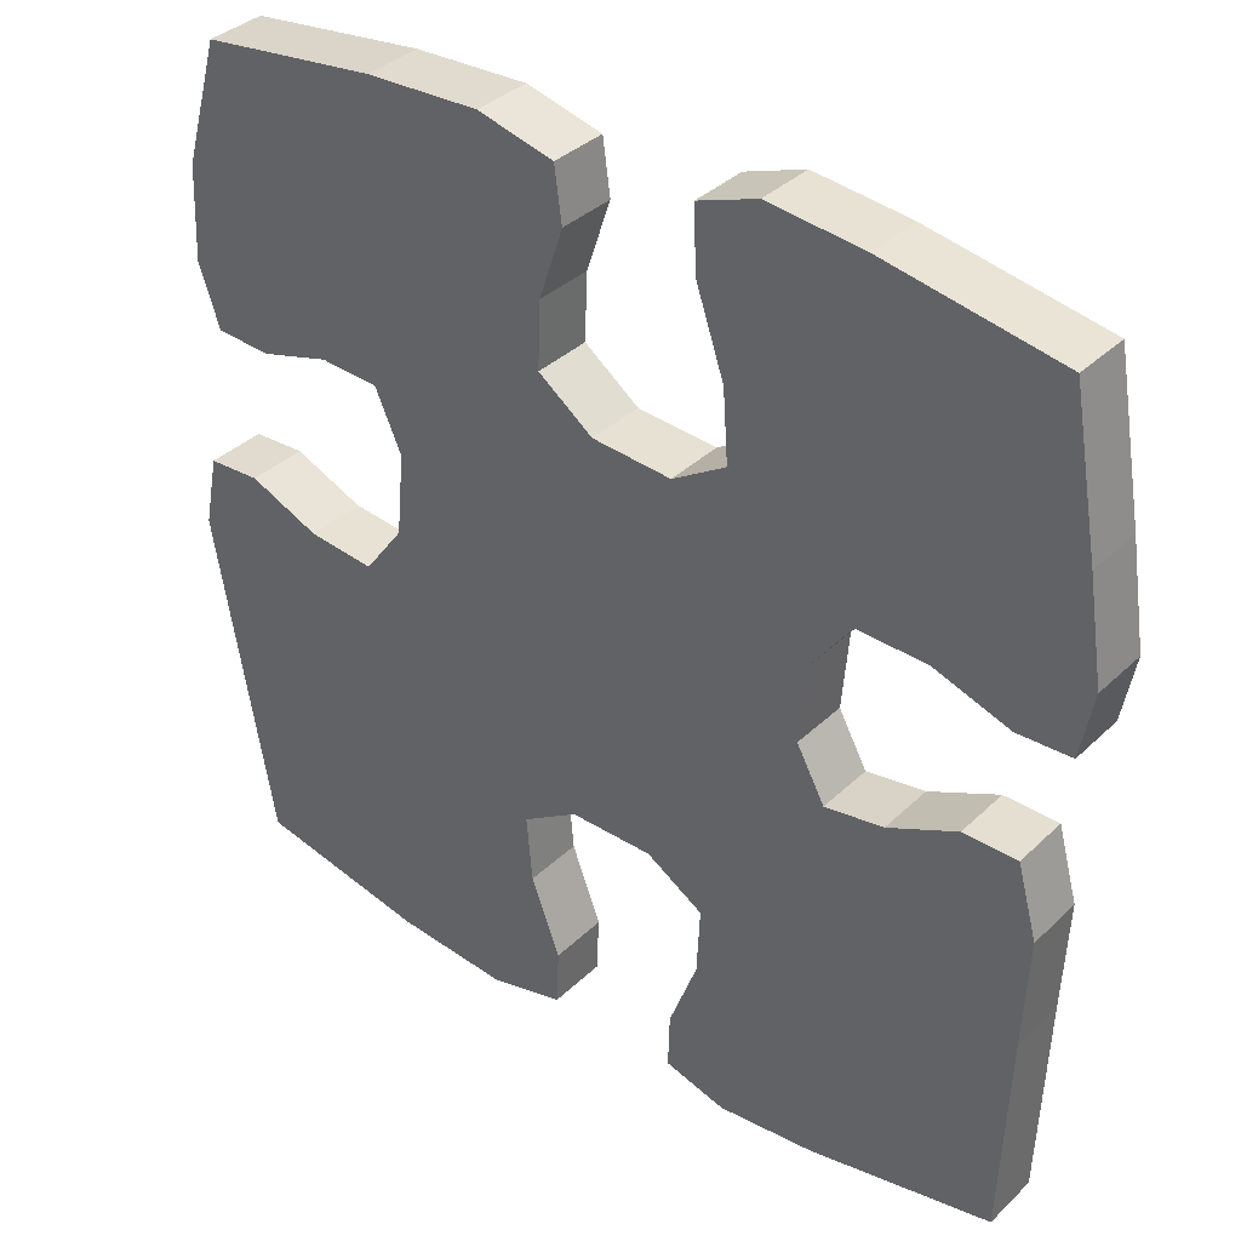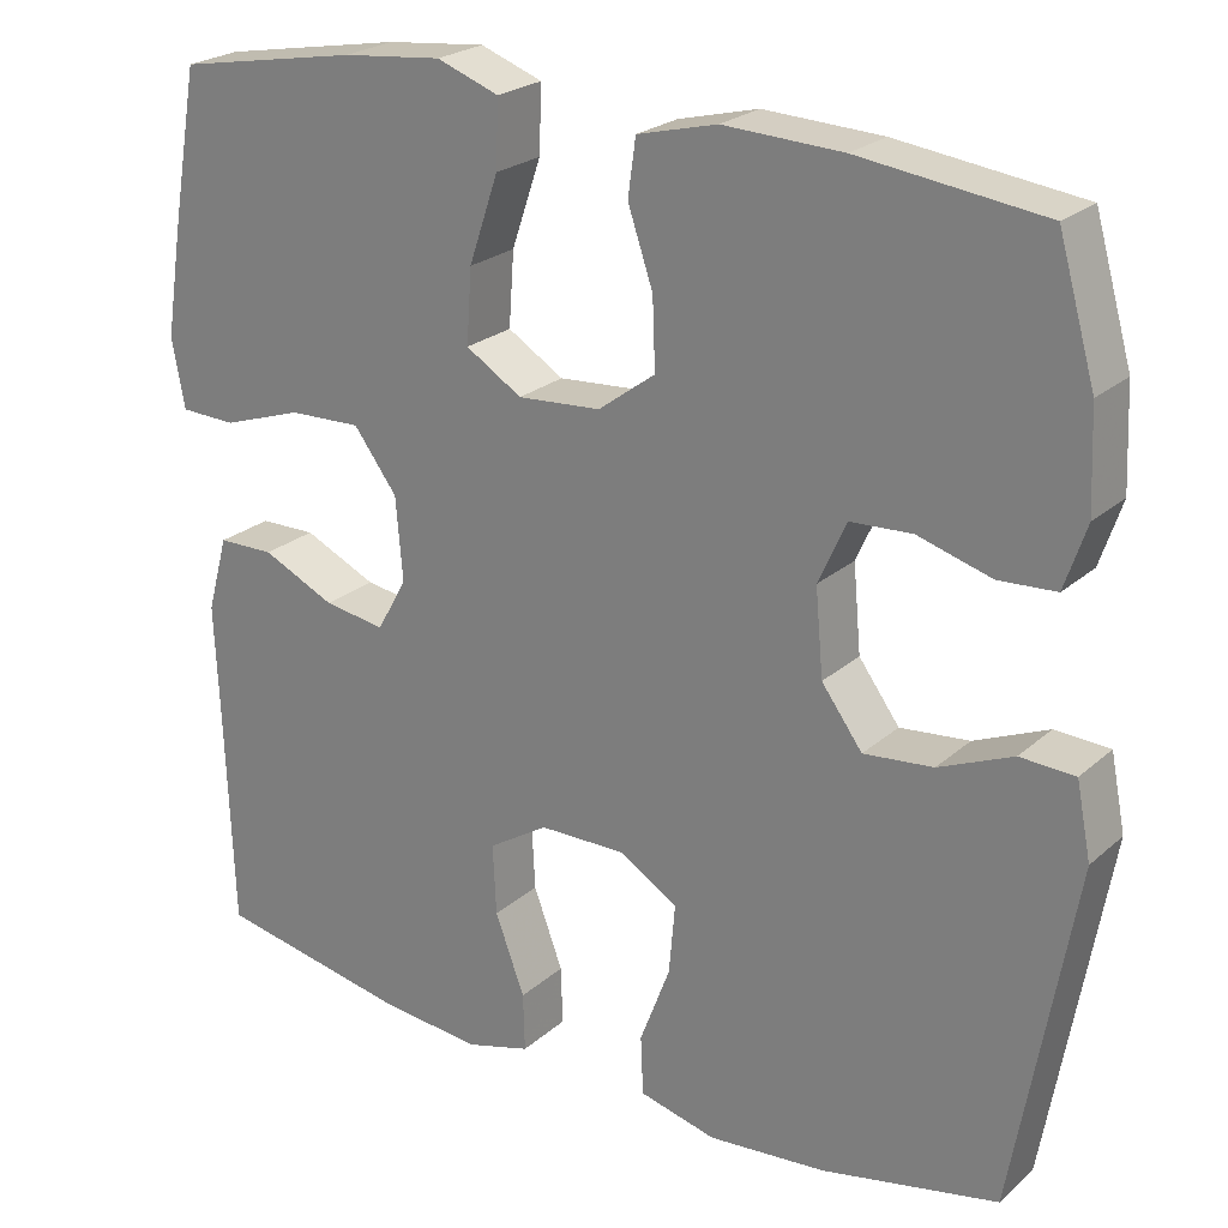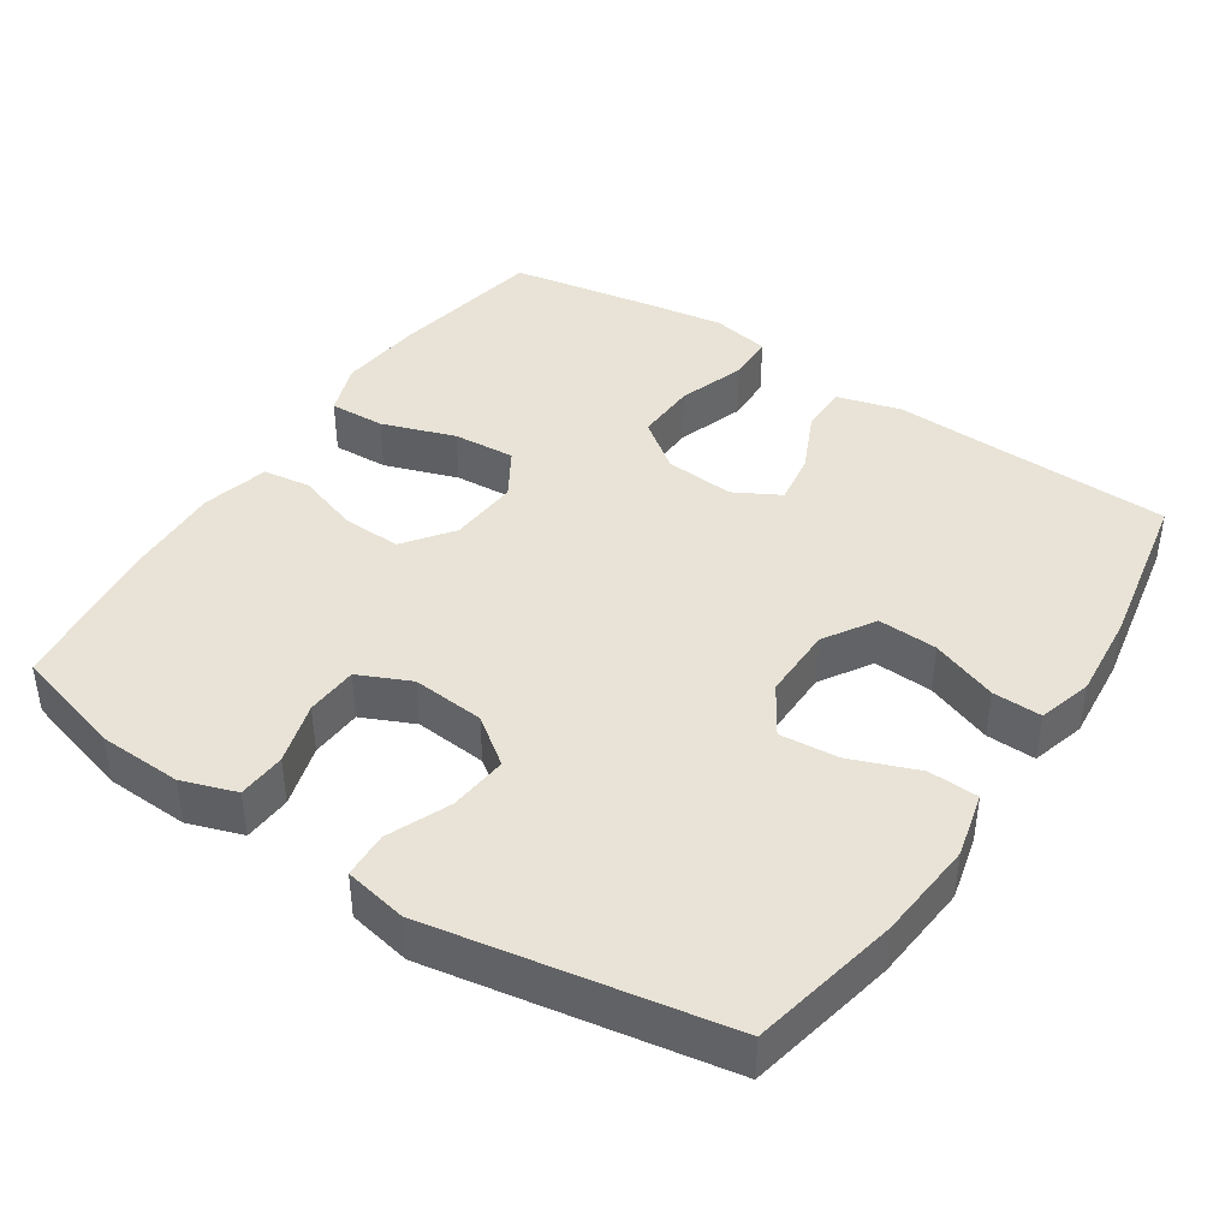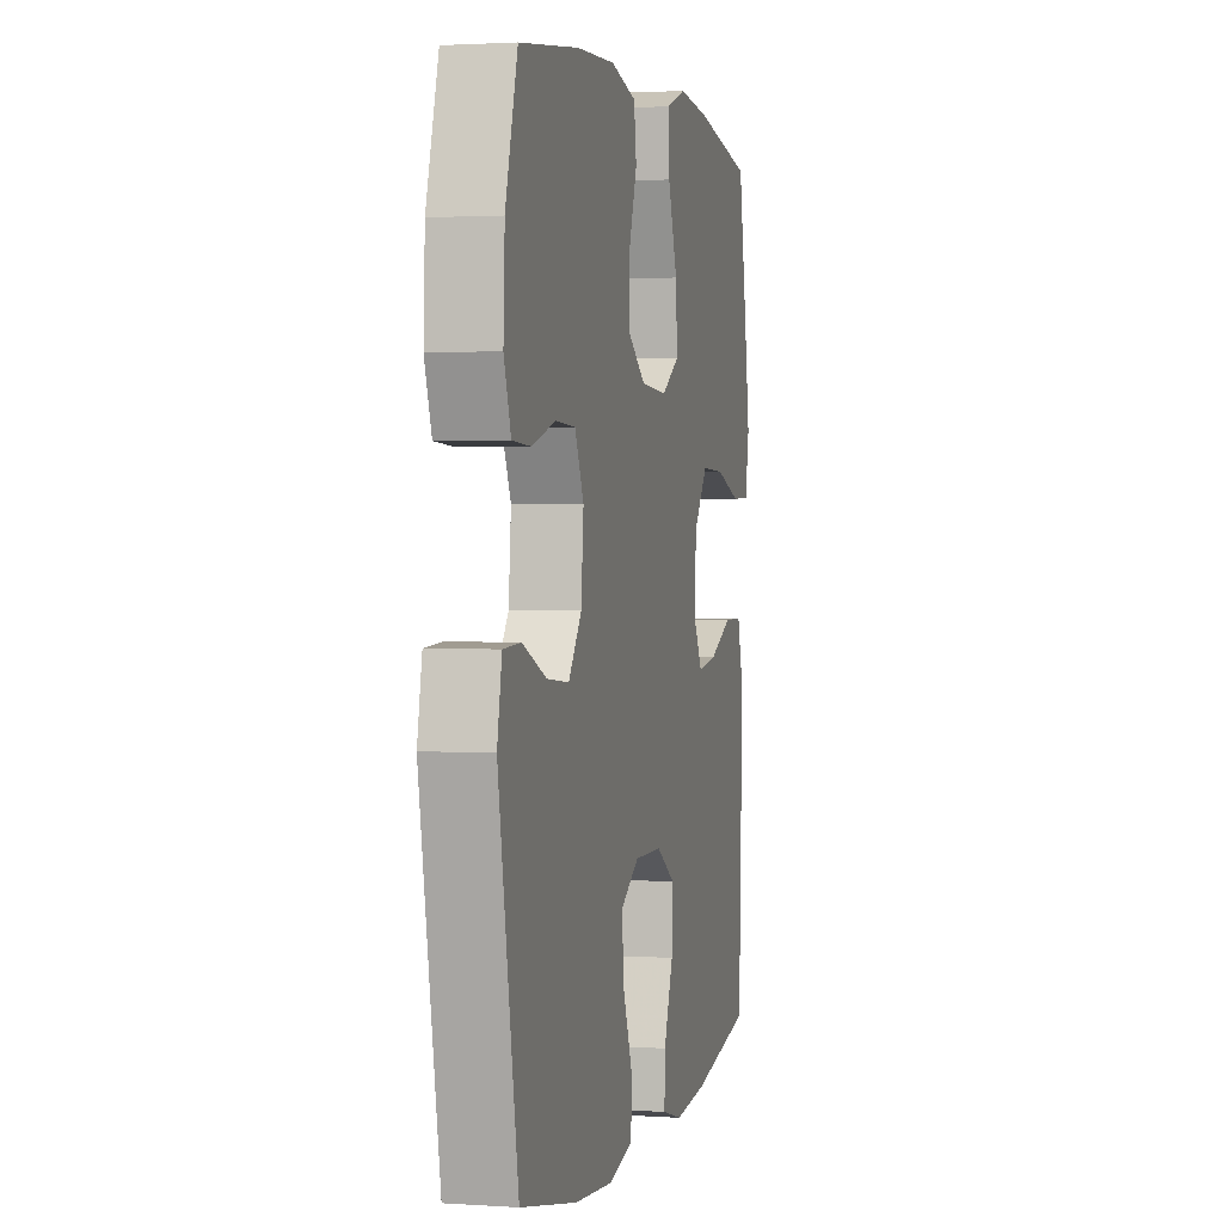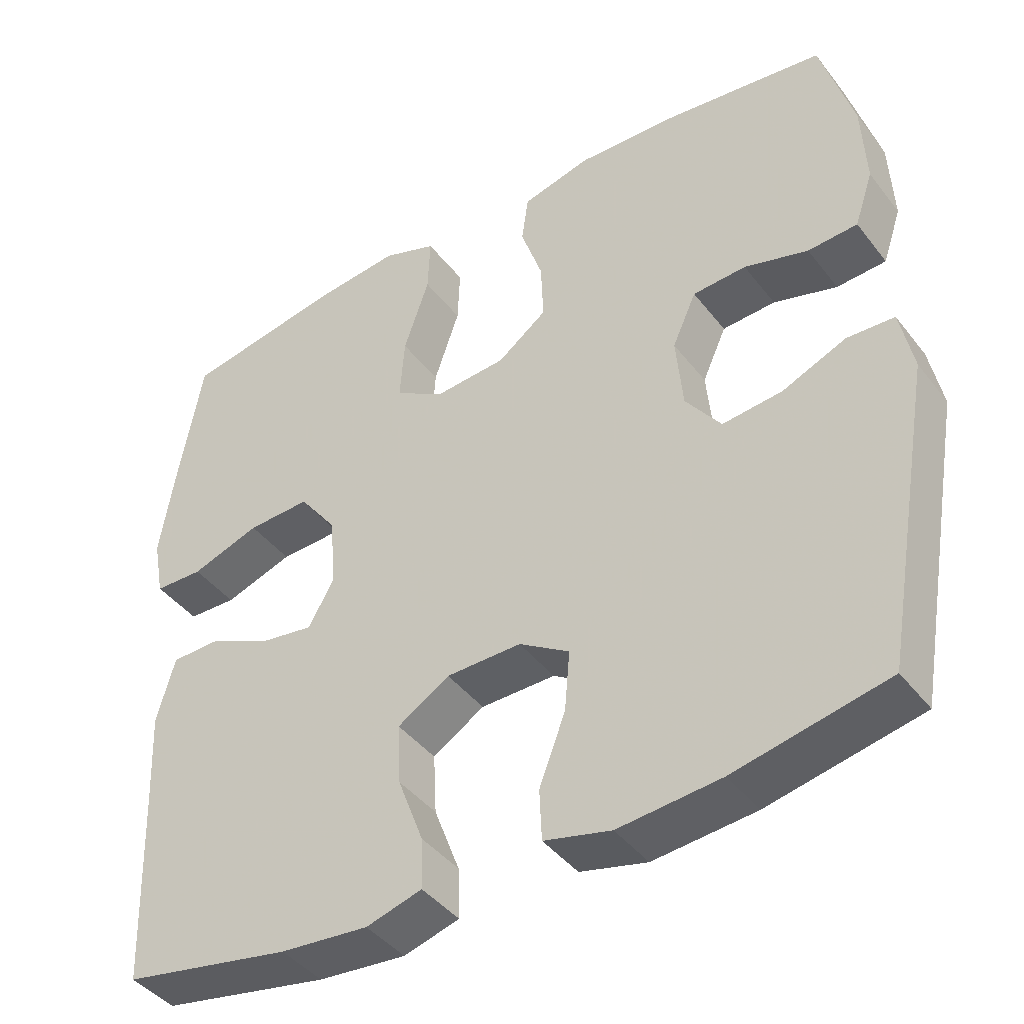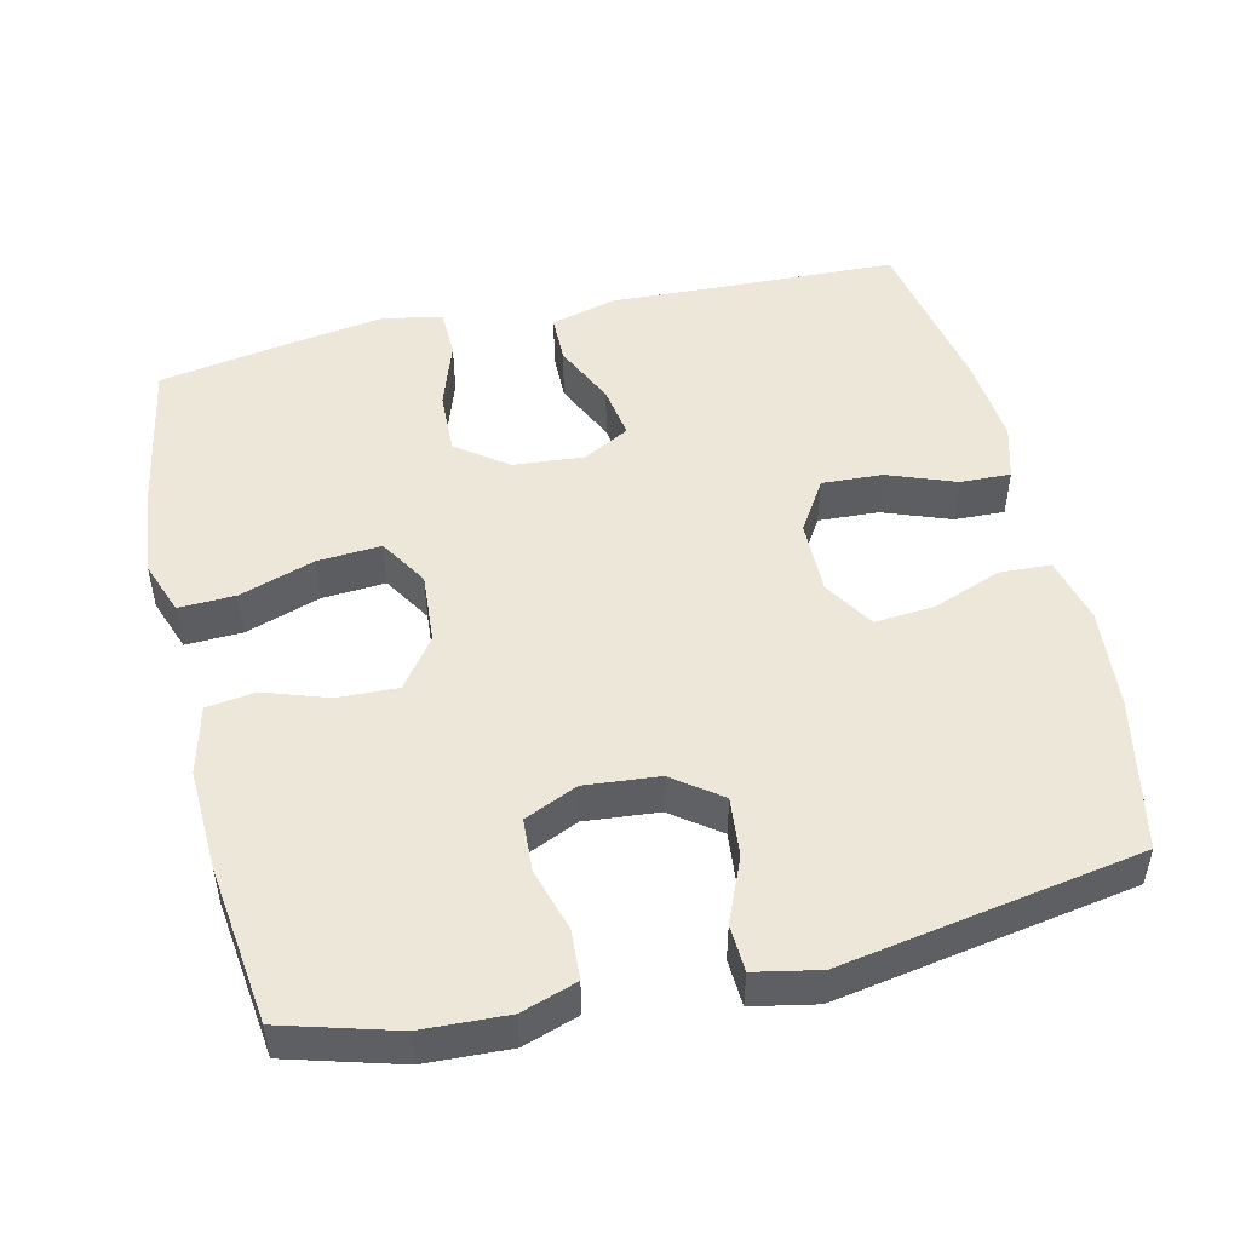
<metadata>
{"format":"obj","ext":"obj","renderer":"f3d","projection":"perspective","resolution":1024,"background":"white","views":[{"elev":36.0,"azim":-141.0,"up":"+Z"},{"elev":23.6,"azim":35.2,"up":"+Z"},{"elev":41.6,"azim":123.5,"up":"+Y"},{"elev":2.0,"azim":103.4,"up":"+Z"},{"elev":-42.5,"azim":34.5,"up":"+Z"},{"elev":49.7,"azim":76.9,"up":"+Y"}]}
</metadata>
<code>
v -0.5 0.07 -0.5
v -0.509 0.07 -0.249
v -0.515 0.07 -0.114
v -0.491 0.07 -0.027
v -0.426 0.07 -0.026
v -0.342 0.07 -0.065
v -0.271 0.07 -0.076
v -0.237 0.07 -0.014
v -0.245 0.07 0.081
v -0.295 0.07 0.148
v -0.379 0.07 0.145
v -0.471 0.07 0.114
v -0.536 0.07 0.116
v -0.551 0.07 0.196
v -0.532 0.07 0.318
v -0.5 0.07 0.5
v -0.289 0.07 0.538
v -0.174 0.07 0.55
v -0.102 0.07 0.524
v -0.105 0.07 0.448
v -0.139 0.07 0.348
v -0.145 0.07 0.263
v -0.08 0.07 0.223
v 0.016 0.07 0.23
v 0.082 0.07 0.279
v 0.079 0.07 0.359
v 0.05 0.07 0.445
v 0.059 0.07 0.51
v 0.151 0.07 0.533
v 0.288 0.07 0.527
v 0.5 0.07 0.5
v 0.543 0.07 0.349
v 0.548 0.07 0.235
v 0.523 0.07 0.161
v 0.457 0.07 0.157
v 0.372 0.07 0.182
v 0.301 0.07 0.178
v 0.269 0.07 0.107
v 0.278 0.07 0.008
v 0.325 0.07 -0.056
v 0.405 0.07 -0.048
v 0.49 0.07 -0.012
v 0.553 0.07 -0.015
v 0.57 0.07 -0.101
v 0.5 0.07 -0.5
v 0.297 0.07 -0.542
v 0.161 0.07 -0.554
v 0.072 0.07 -0.532
v 0.069 0.07 -0.464
v 0.104 0.07 -0.372
v 0.111 0.07 -0.292
v 0.044 0.07 -0.25
v -0.056 0.07 -0.251
v -0.125 0.07 -0.294
v -0.121 0.07 -0.375
v -0.087 0.07 -0.466
v -0.085 0.07 -0.533
v -0.159 0.07 -0.554
v -0.276 0.07 -0.543
v -0.5 0 -0.5
v -0.509 0 -0.249
v -0.515 0 -0.114
v -0.491 0 -0.027
v -0.426 0 -0.026
v -0.342 0 -0.065
v -0.271 0 -0.076
v -0.237 0 -0.014
v -0.245 0 0.081
v -0.295 0 0.148
v -0.379 0 0.145
v -0.471 0 0.114
v -0.536 0 0.116
v -0.551 0 0.196
v -0.532 0 0.318
v -0.5 0 0.5
v -0.289 0 0.538
v -0.174 0 0.55
v -0.102 0 0.524
v -0.105 0 0.448
v -0.139 0 0.348
v -0.145 0 0.263
v -0.08 0 0.223
v 0.016 0 0.23
v 0.082 0 0.279
v 0.079 0 0.359
v 0.05 0 0.445
v 0.059 0 0.51
v 0.151 0 0.533
v 0.288 0 0.527
v 0.5 0 0.5
v 0.543 0 0.349
v 0.548 0 0.235
v 0.523 0 0.161
v 0.457 0 0.157
v 0.372 0 0.182
v 0.301 0 0.178
v 0.269 0 0.107
v 0.278 0 0.008
v 0.325 0 -0.056
v 0.405 0 -0.048
v 0.49 0 -0.012
v 0.553 0 -0.015
v 0.57 0 -0.101
v 0.5 0 -0.5
v 0.297 0 -0.542
v 0.161 0 -0.554
v 0.072 0 -0.532
v 0.069 0 -0.464
v 0.104 0 -0.372
v 0.111 0 -0.292
v 0.044 0 -0.25
v -0.056 0 -0.251
v -0.125 0 -0.294
v -0.121 0 -0.375
v -0.087 0 -0.466
v -0.085 0 -0.533
v -0.159 0 -0.554
v -0.276 0 -0.543
f 59 1 2
f 58 59 2
f 57 58 2
f 56 57 2
f 55 56 2
f 4 5 6
f 3 4 6
f 2 3 6
f 55 2 6
f 54 55 6
f 53 54 6 7
f 52 53 7 8
f 51 52 8 9
f 48 49 50
f 47 48 50
f 46 47 50
f 45 46 50
f 44 45 50
f 43 44 50
f 42 43 50
f 41 42 50
f 40 41 50 51
f 51 9 10
f 40 51 10
f 39 40 10
f 34 35 36
f 33 34 36
f 32 33 36
f 31 32 36
f 30 31 36
f 29 30 36
f 28 29 36
f 27 28 36
f 26 27 36
f 25 26 36 37
f 24 25 37 38
f 19 20 21
f 18 19 21
f 17 18 21
f 16 17 21
f 15 16 21
f 14 15 21
f 13 14 21
f 12 13 21
f 11 12 21
f 10 11 21 22
f 38 39 10
f 24 38 10
f 23 24 10
f 10 22 23
f 61 60 118
f 61 118 117
f 61 117 116
f 61 116 115
f 61 115 114
f 65 64 63
f 65 63 62
f 65 62 61
f 65 61 114
f 65 114 113
f 66 65 113 112
f 67 66 112 111
f 68 67 111 110
f 109 108 107
f 109 107 106
f 109 106 105
f 109 105 104
f 109 104 103
f 109 103 102
f 109 102 101
f 109 101 100
f 110 109 100 99
f 69 68 110
f 69 110 99
f 69 99 98
f 95 94 93
f 95 93 92
f 95 92 91
f 95 91 90
f 95 90 89
f 95 89 88
f 95 88 87
f 95 87 86
f 95 86 85
f 96 95 85 84
f 97 96 84 83
f 80 79 78
f 80 78 77
f 80 77 76
f 80 76 75
f 80 75 74
f 80 74 73
f 80 73 72
f 80 72 71
f 80 71 70
f 81 80 70 69
f 69 98 97
f 69 97 83
f 69 83 82
f 82 81 69
f 1 60 61 2
f 2 61 62 3
f 3 62 63 4
f 4 63 64 5
f 5 64 65 6
f 6 65 66 7
f 7 66 67 8
f 8 67 68 9
f 9 68 69 10
f 10 69 70 11
f 11 70 71 12
f 12 71 72 13
f 13 72 73 14
f 14 73 74 15
f 15 74 75 16
f 16 75 76 17
f 17 76 77 18
f 18 77 78 19
f 19 78 79 20
f 20 79 80 21
f 21 80 81 22
f 22 81 82 23
f 23 82 83 24
f 24 83 84 25
f 25 84 85 26
f 26 85 86 27
f 27 86 87 28
f 28 87 88 29
f 29 88 89 30
f 30 89 90 31
f 31 90 91 32
f 32 91 92 33
f 33 92 93 34
f 34 93 94 35
f 35 94 95 36
f 36 95 96 37
f 37 96 97 38
f 38 97 98 39
f 39 98 99 40
f 40 99 100 41
f 41 100 101 42
f 42 101 102 43
f 43 102 103 44
f 44 103 104 45
f 45 104 105 46
f 46 105 106 47
f 47 106 107 48
f 48 107 108 49
f 49 108 109 50
f 50 109 110 51
f 51 110 111 52
f 52 111 112 53
f 53 112 113 54
f 54 113 114 55
f 55 114 115 56
f 56 115 116 57
f 57 116 117 58
f 58 117 118 59
f 59 118 60 1

</code>
